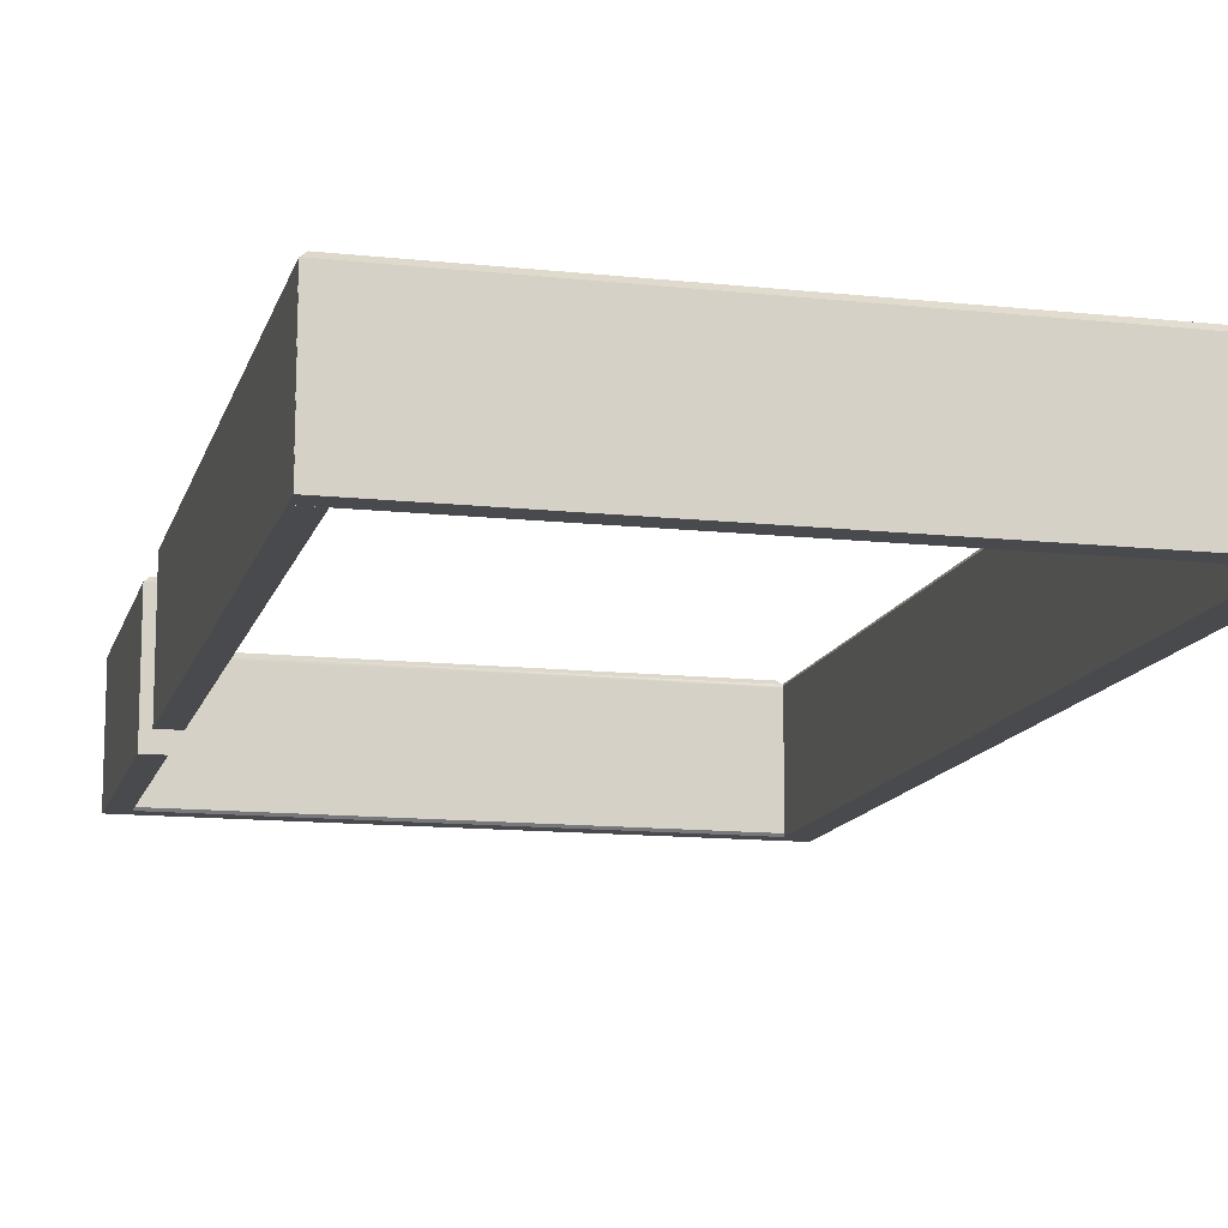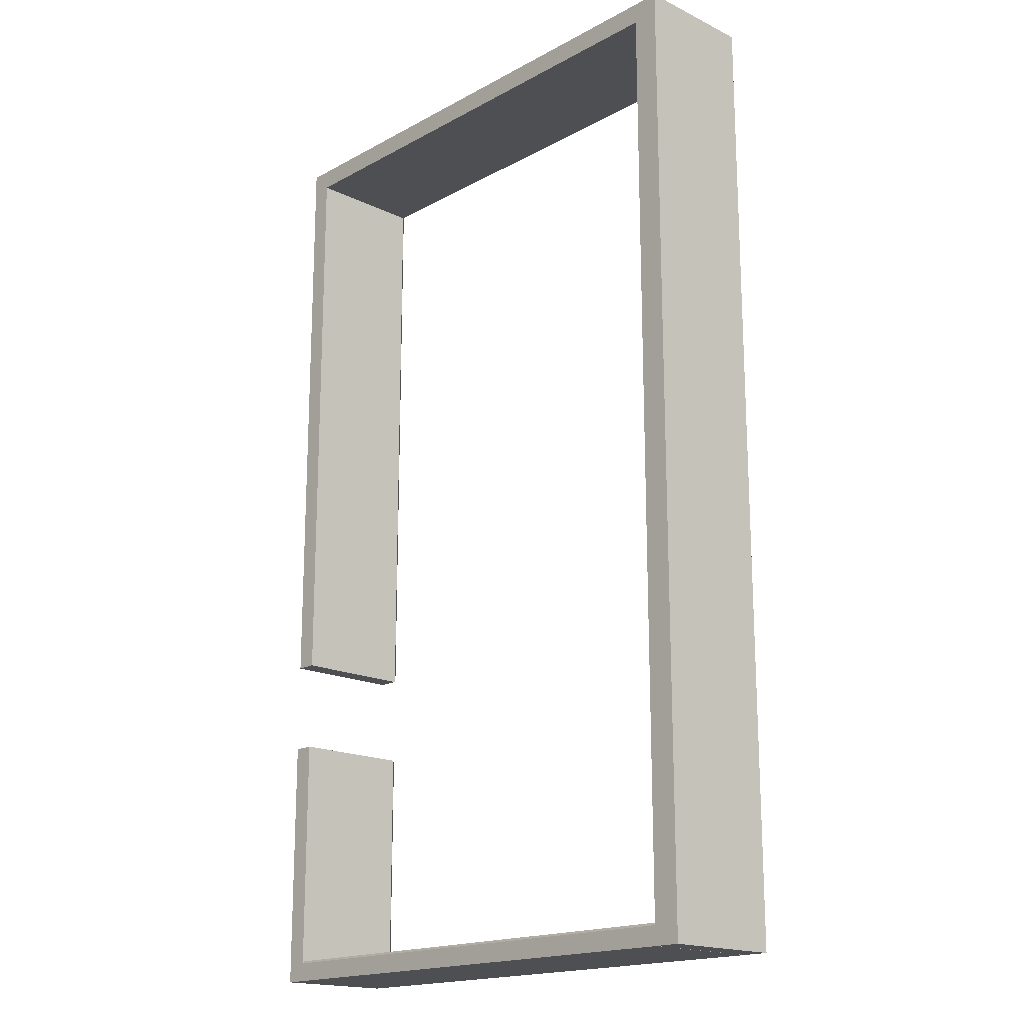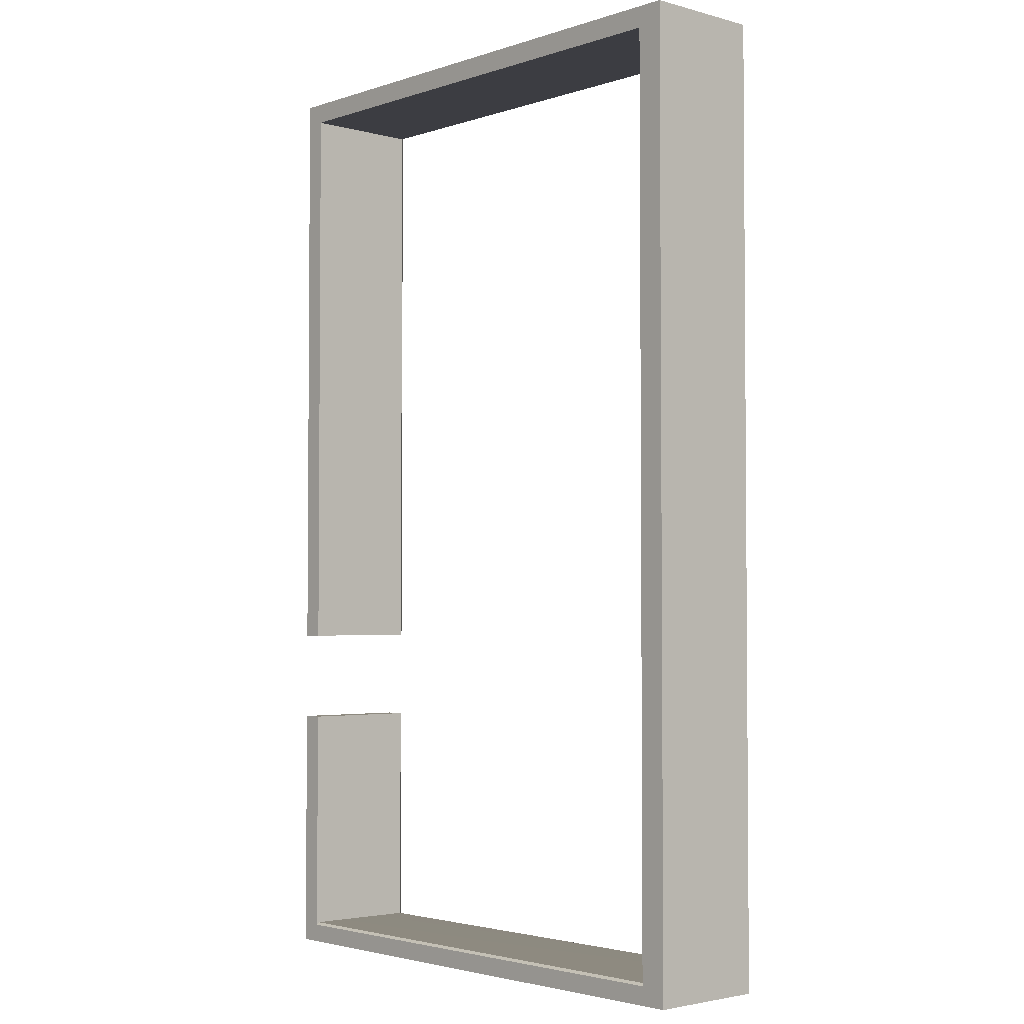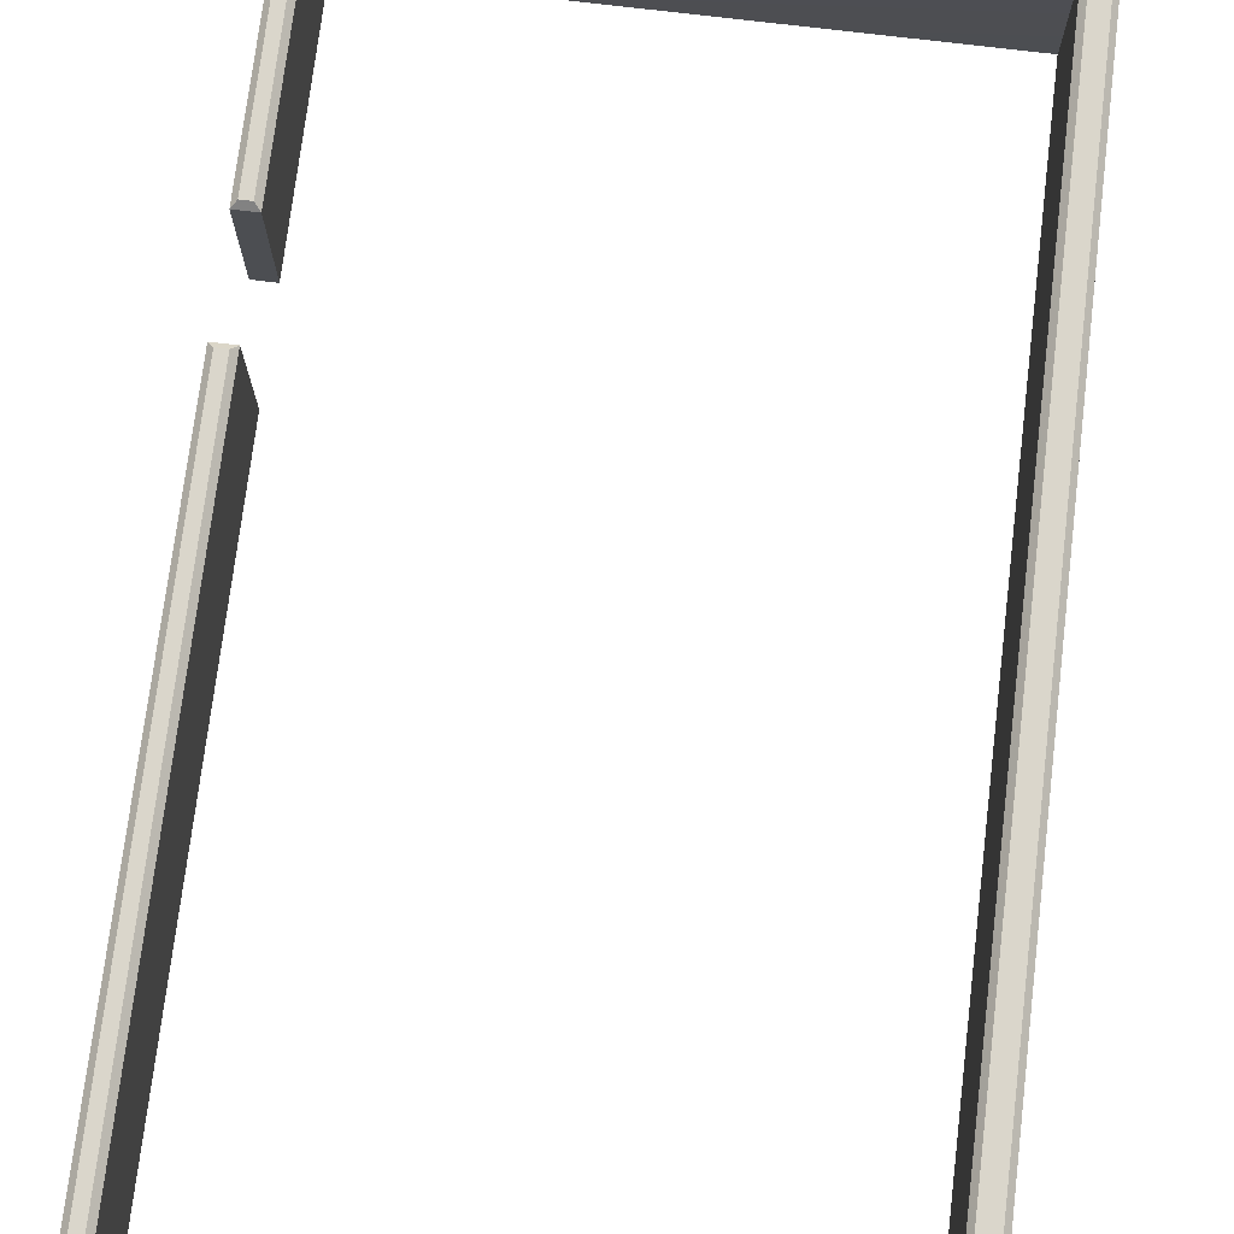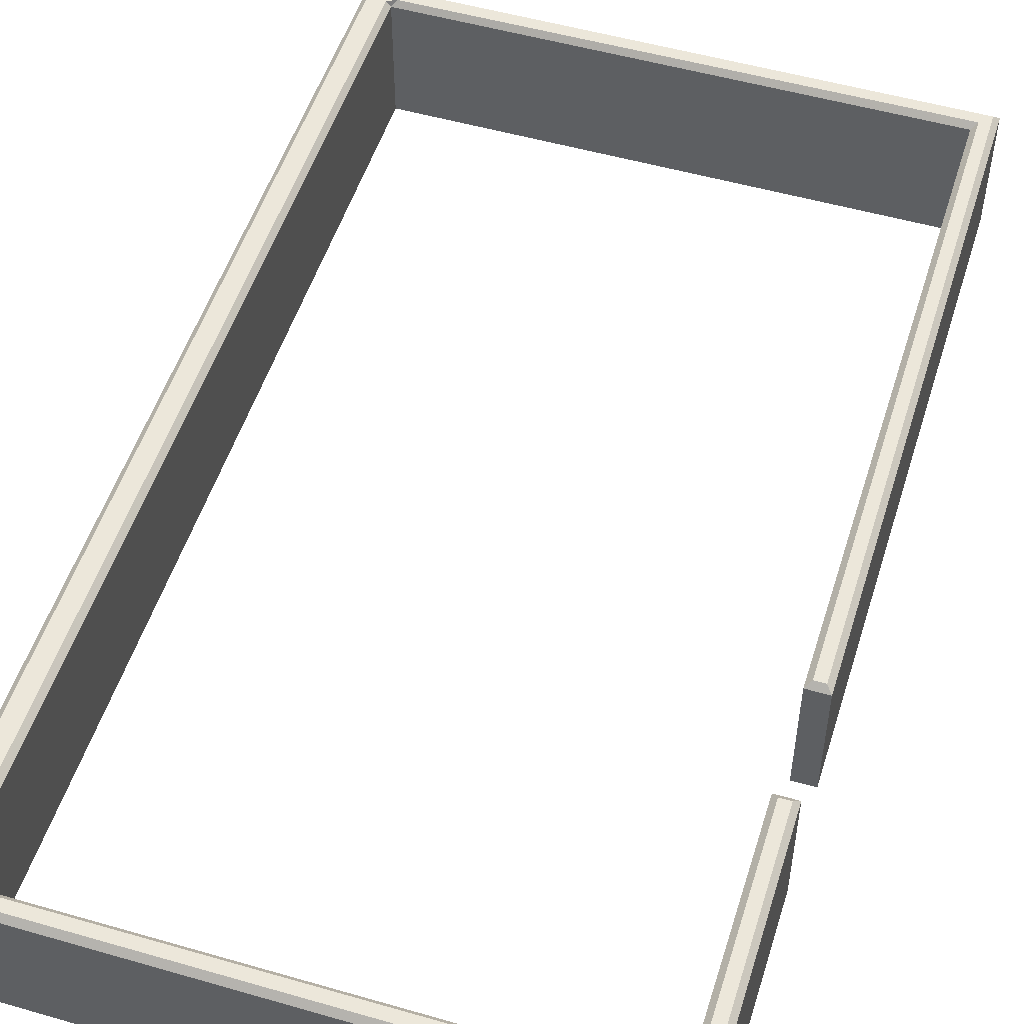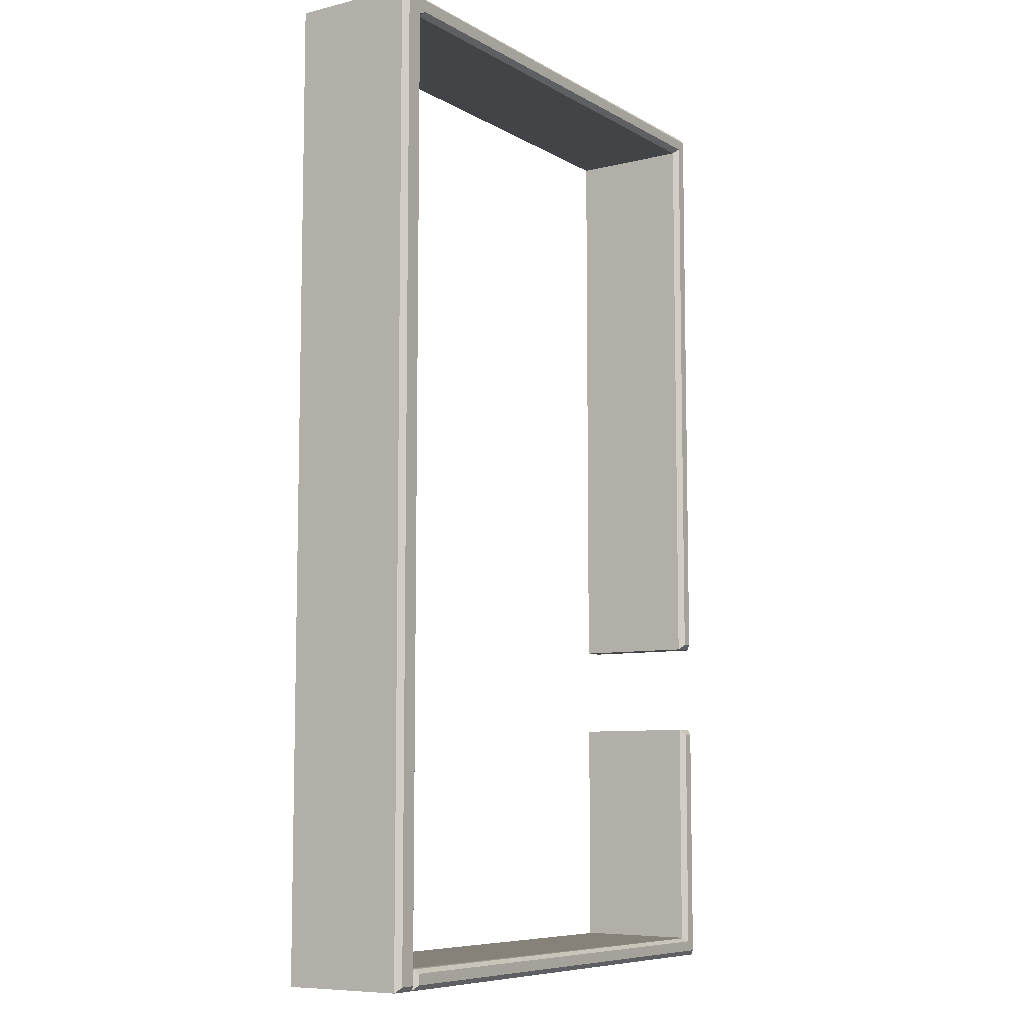
<metadata>
{"format":"obj","ext":"obj","renderer":"f3d","projection":"perspective","resolution":1024,"background":"white","views":[{"elev":-13.0,"azim":-14.0,"up":"+Y"},{"elev":-17.8,"azim":46.6,"up":"+Z"},{"elev":-2.9,"azim":47.7,"up":"+Z"},{"elev":73.8,"azim":6.9,"up":"+Y"},{"elev":52.0,"azim":-162.7,"up":"+Y"},{"elev":-8.1,"azim":123.7,"up":"+Z"}]}
</metadata>
<code>
g default
v 9.473 0.2655 182.7
v 12.04 0.2655 182.7
v 9.473 0.2655 107.9
v 12.04 0.2655 107.9
v 9.473 15.08 182.7
v 10.11 15.72 182.1
v 11.4 15.72 182.1
v 12.04 15.08 182.7
v 10.11 15.72 108.6
v 9.473 15.08 107.9
v 11.4 15.72 108.6
v 12.04 15.08 107.9
v 74.57 0.2655 182.8
v 74.57 0.2655 180.3
v 9.484 0.2655 182.8
v 9.484 0.2655 180.3
v 77.86 0.2655 182.8
v 77.86 0.2655 180.3
v 74.57 0.2655 65.74
v 77.86 0.2655 65.74
v 75.12 15.72 182.3
v 74.03 15.72 182.3
v 74.57 15.08 182.8
v 74.57 15.08 180.3
v 74.03 15.72 180.8
v 75.12 15.72 180.3
v 10.12 15.72 182.2
v 9.484 15.08 182.8
v 10.12 15.72 180.9
v 9.484 15.08 180.3
v 77.22 15.72 182.2
v 77.86 15.08 182.8
v 77.22 15.72 180.3
v 77.86 15.08 180.3
v 74.57 15.08 65.74
v 75.21 15.72 66.38
v 77.22 15.72 66.38
v 77.86 15.08 65.74
v 74.69 0.2655 65.73
v 74.05 15.72 67.65
v 74.05 15.72 66.37
v 74.69 15.08 65.73
v 10.12 15.72 66.37
v 9.484 15.08 65.73
v 9.79 0.2655 67.98
v 9.484 0.5713 68.29
v 9.484 0.5713 65.73
v 9.79 0.2655 65.73
v 74.69 0.5713 68.29
v 74.69 0.2655 67.98
v 10.12 15.72 67.34
v 10.43 15.72 67.65
v 10.04 15.28 68.09
v 9.484 14.79 68.14
v 74.69 14.85 68.29
v 74.69 15.08 68.07
v 74.53 15.25 68.12
v 9.473 0.2655 96.68
v 12.04 0.2655 96.68
v 9.473 0.2655 65.75
v 12.04 0.2655 65.75
v 9.473 15.08 96.68
v 10.11 15.72 96.04
v 11.4 15.72 96.04
v 12.04 15.08 96.68
v 10.11 15.72 66.39
v 9.473 15.08 65.75
v 11.4 15.72 66.39
v 12.04 15.08 65.75
g Kyoko_san_s_wall
f 3 4 2 1
f 5 6 9 10
f 6 5 8 7
f 7 8 12 11
f 10 9 11 12
f 1 2 8 5
f 6 7 11 9
f 10 12 4 3
f 2 4 12 8
f 3 1 5 10
f 15 16 14 13
f 13 14 18 17
f 18 14 19 20
f 21 23 32 31
f 23 22 27 28
f 21 22 23
f 22 21 26 25
f 22 25 29 27
f 26 21 31 33
f 26 33 37 36
f 24 26 36 35
f 25 24 30 29
f 28 27 29 30
f 31 32 34 33
f 33 34 38 37
f 35 36 37 38
f 17 18 34 32
f 34 18 20 38
f 28 30 16 15
f 14 16 30 24
f 15 13 23 28
f 23 13 17 32
f 19 35 38 20
f 14 24 35 19
f 24 25 26
f 40 57 56 42 41
f 41 42 44 43
f 40 41 43 51 52
f 39 48 47 44 42
f 49 50 39 42 56 55
f 45 46 47 48
f 46 45 50 49
f 52 51 54 53
f 54 51 43 44
f 53 54 55 57
f 46 49 55 54
f 45 48 39 50
f 53 57 40 52
f 54 44 47 46
f 55 56 57
f 60 61 59 58
f 62 63 66 67
f 63 62 65 64
f 64 65 69 68
f 67 66 68 69
f 58 59 65 62
f 63 64 68 66
f 67 69 61 60
f 59 61 69 65
f 60 58 62 67

</code>
